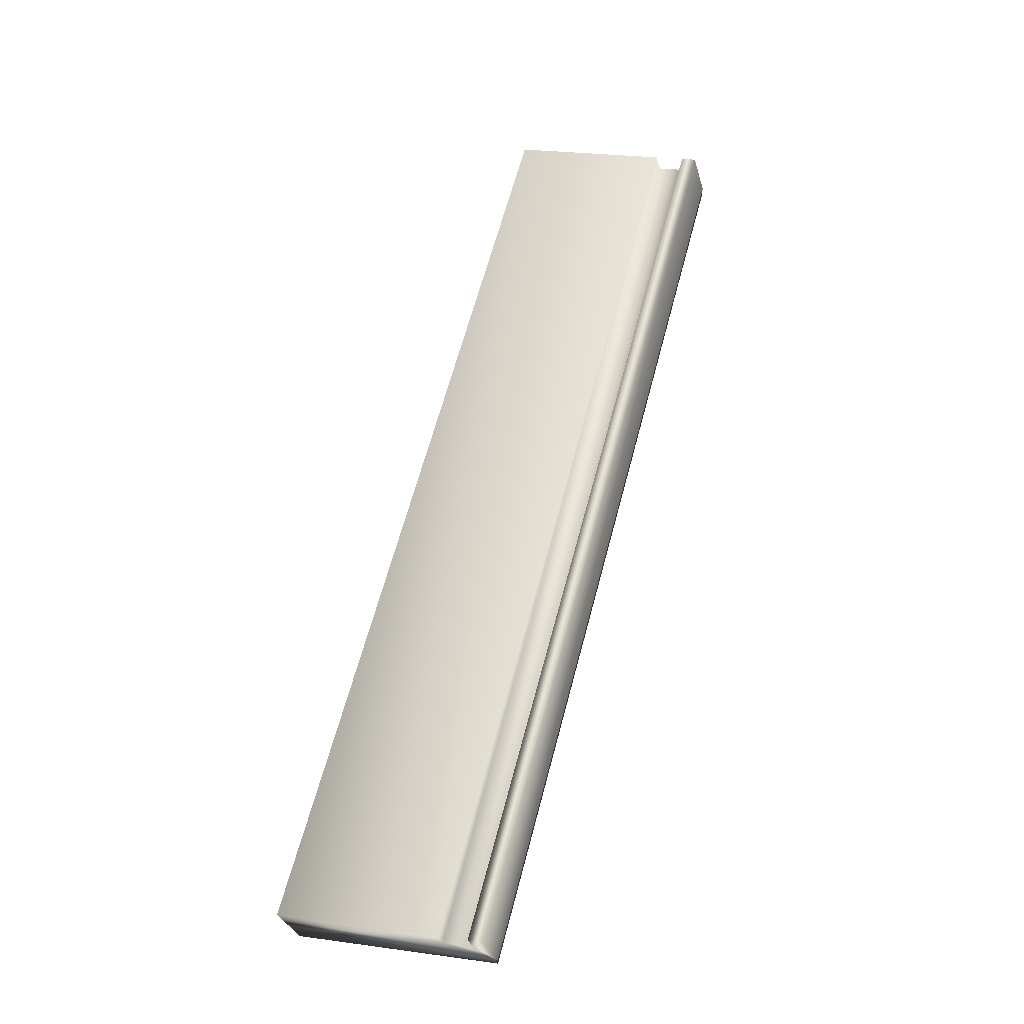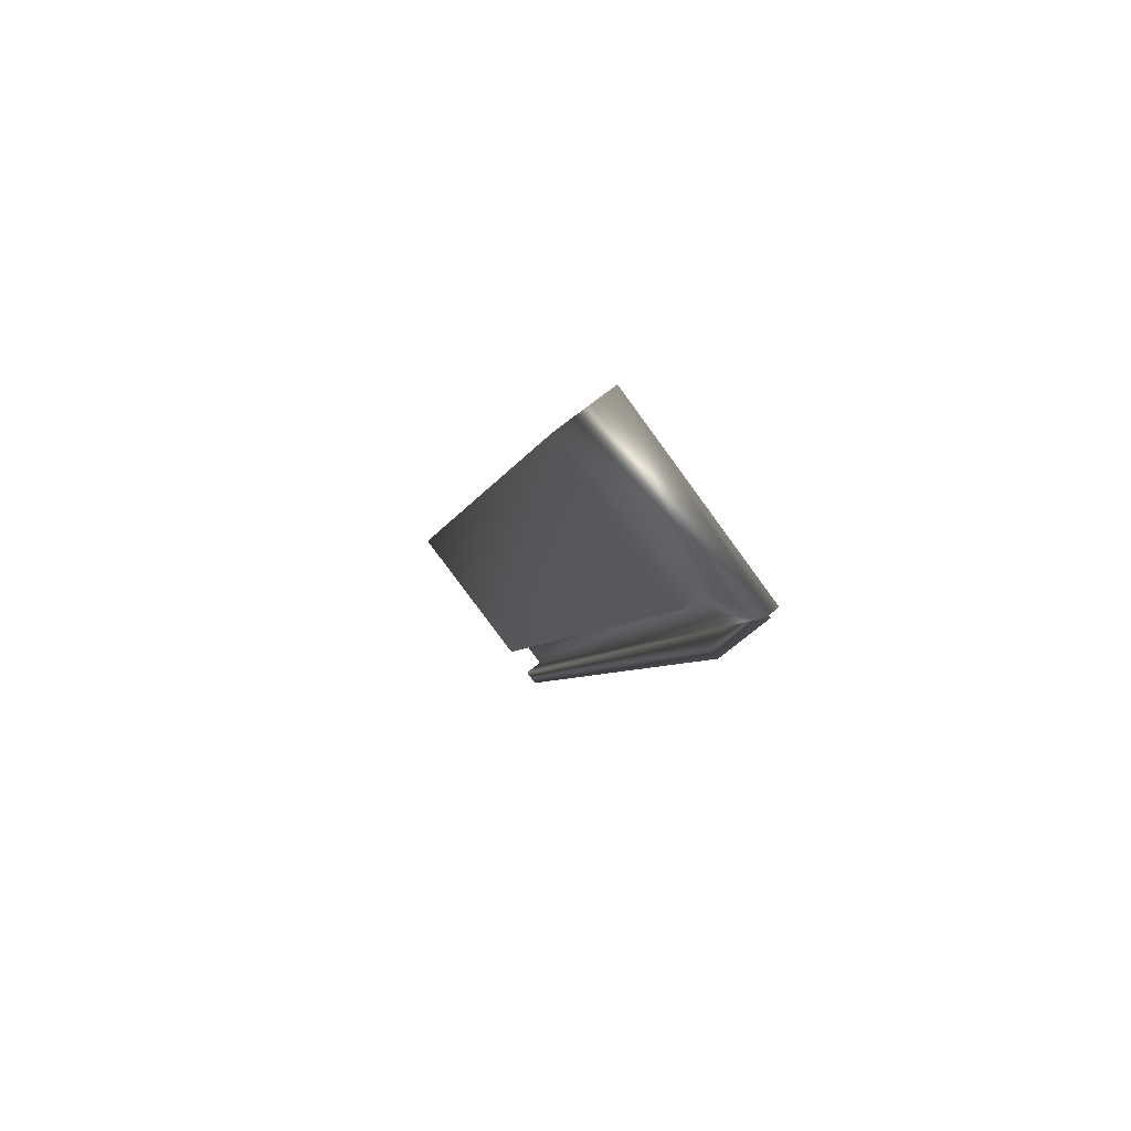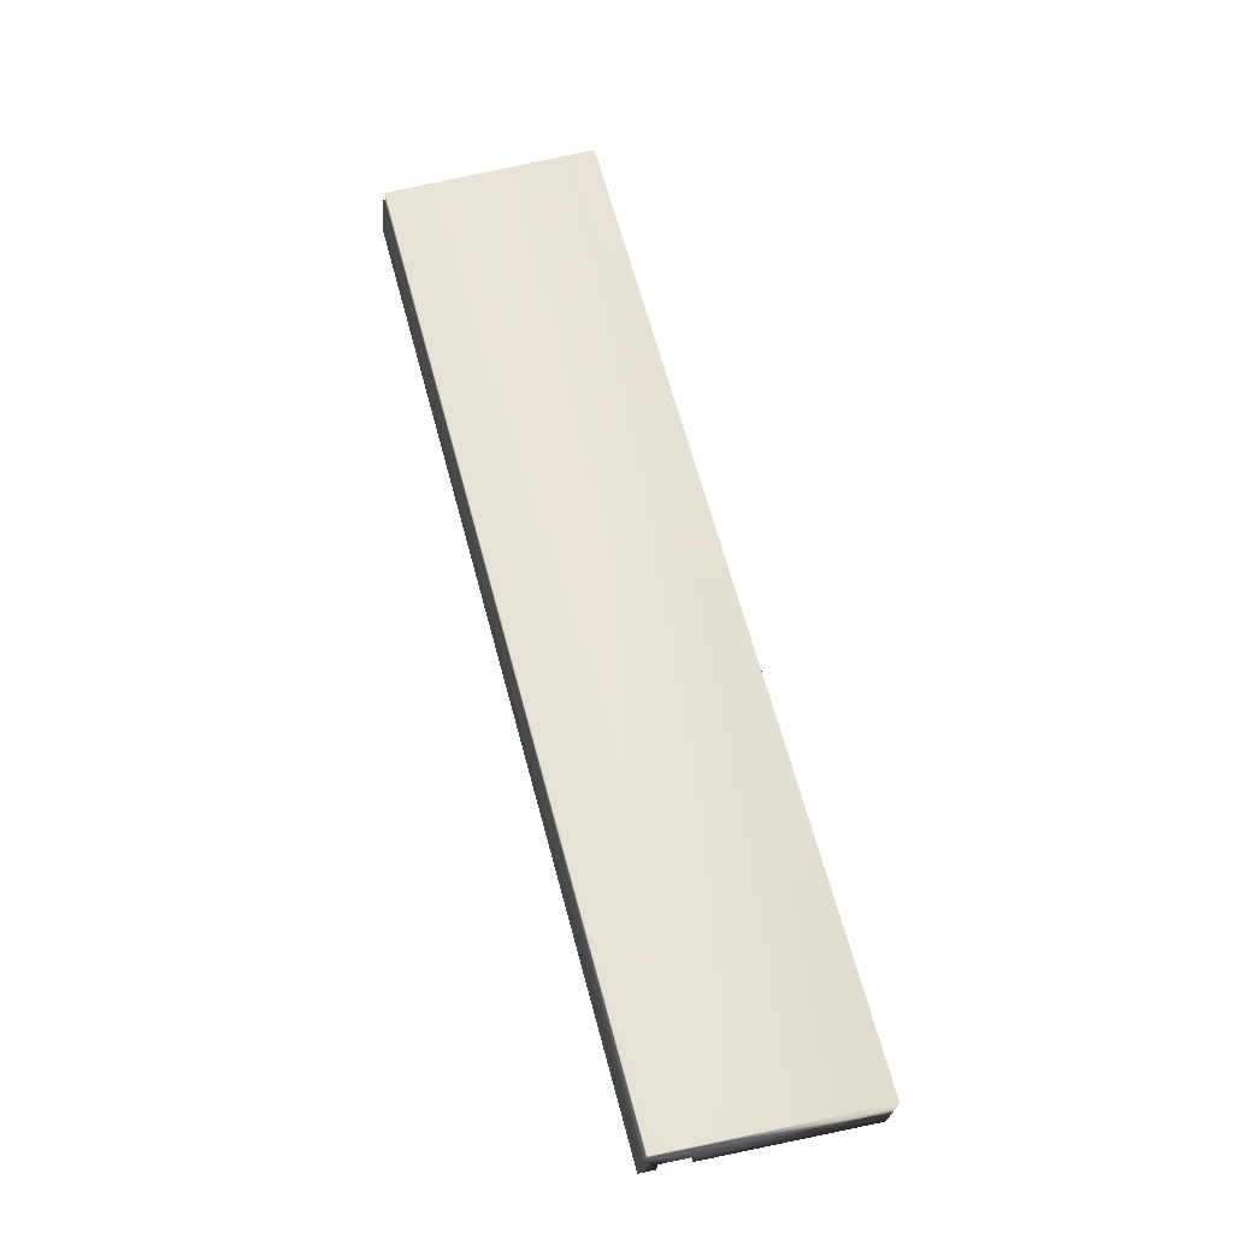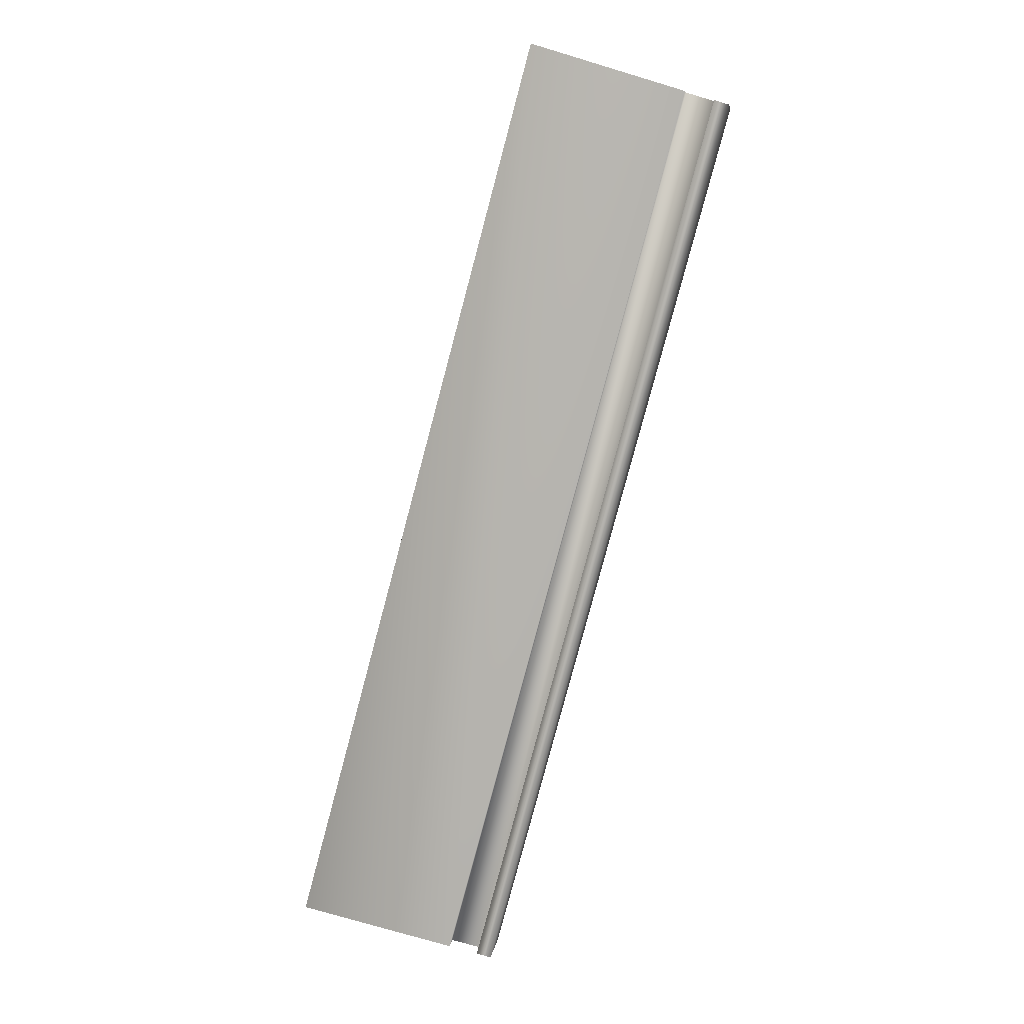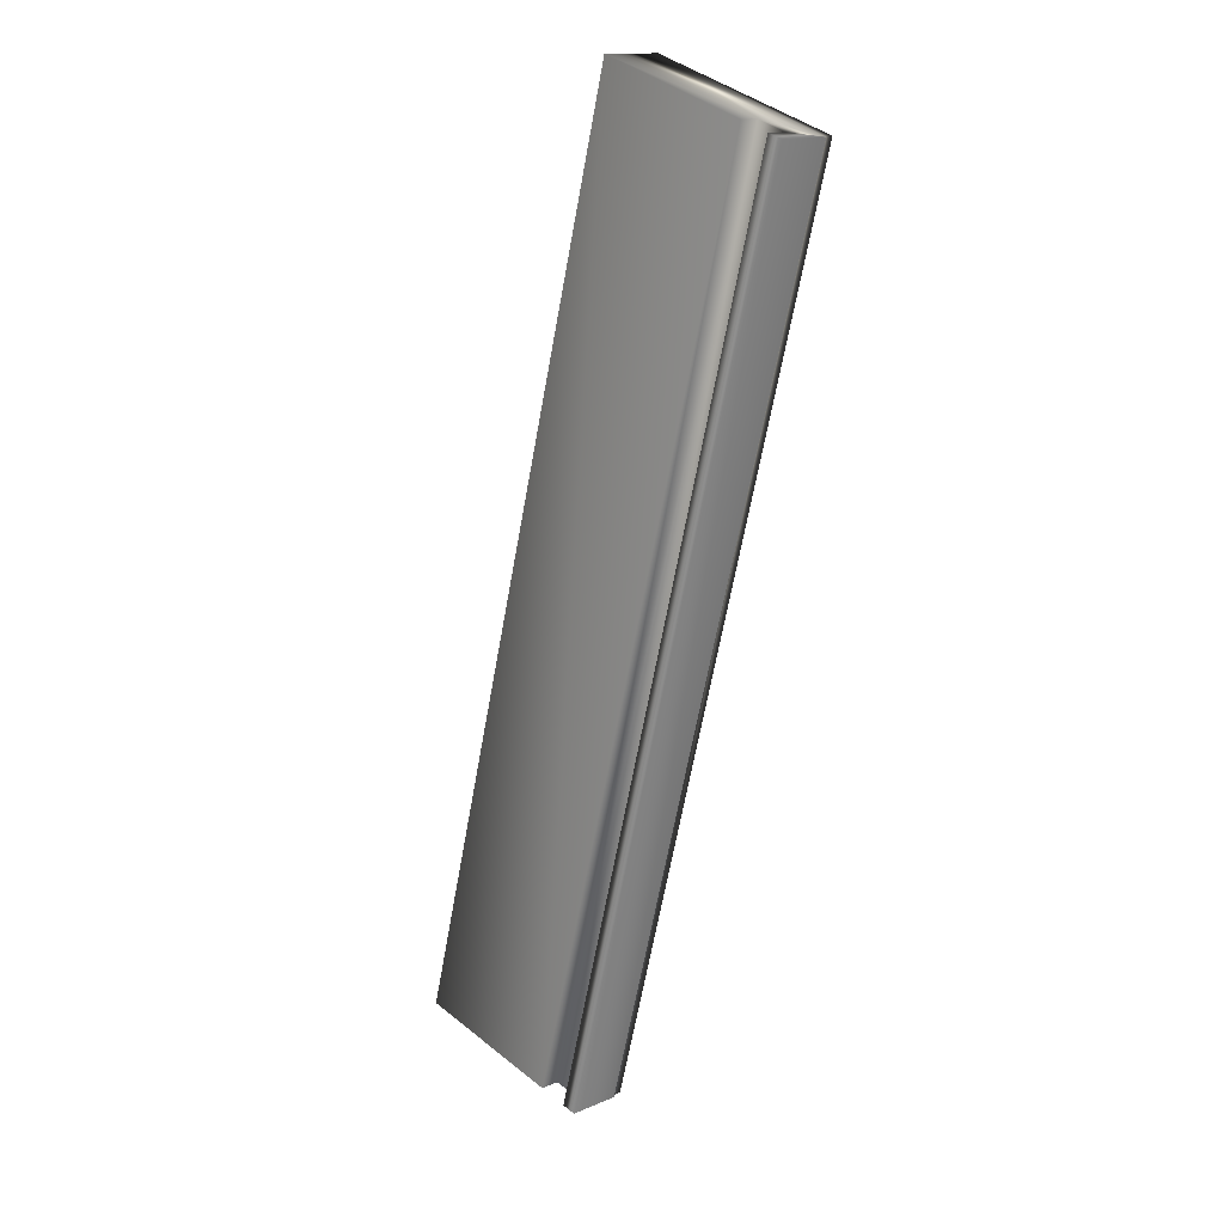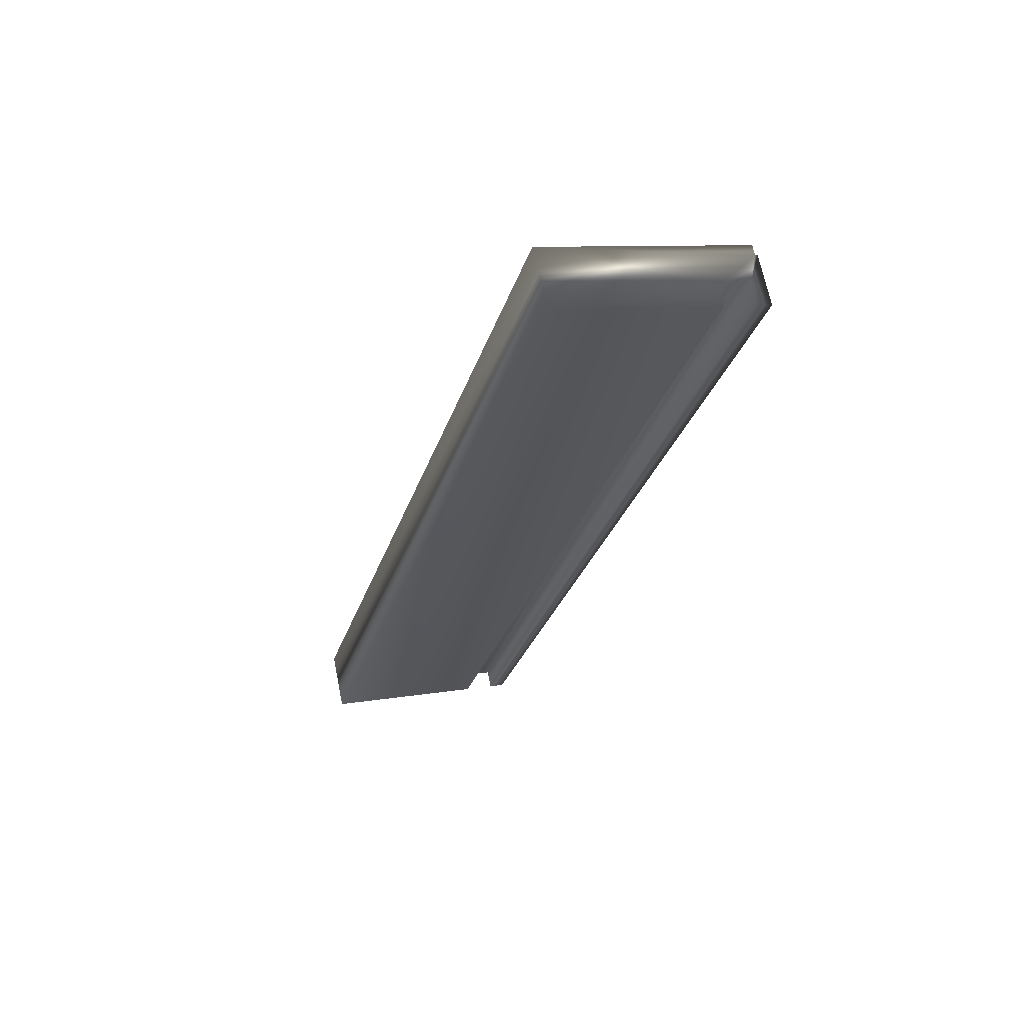
<metadata>
{"format":"obj","ext":"obj","renderer":"f3d","projection":"perspective","resolution":1024,"background":"white","views":[{"elev":-32.2,"azim":-165.3,"up":"+Z"},{"elev":73.8,"azim":-128.2,"up":"+Z"},{"elev":-26.0,"azim":-4.5,"up":"+Z"},{"elev":7.9,"azim":-171.8,"up":"+Z"},{"elev":14.1,"azim":-133.0,"up":"+Z"},{"elev":66.7,"azim":168.6,"up":"+Z"}]}
</metadata>
<code>
v -71.05 0.2083 -44.86
v -71.06 0.2083 -44.87
v -71 0.3385 -44.85
v -71.06 0.4167 -44.87
v -71 0.4167 -44.85
v -70.88 0.3385 -44.82
v -70.23 0.1667 -44.68
v -71.05 0.1667 -44.86
v -70.88 0.4167 -44.82
v -70.23 0.4167 -44.68
v -72.05 0.2083 -41.18
v -72.04 0.2083 -41.18
v -72.05 0.4167 -41.18
v -71.99 0.4167 -41.16
v -71.99 0.3385 -41.16
v -71.87 0.3385 -41.13
v -71.87 0.4167 -41.13
v -71.24 0.4167 -40.93
v -71.24 0.1667 -40.93
v -72.04 0.1667 -41.18
f 1 2 3
f 3 2 4
f 3 4 5
f 3 6 1
f 1 6 7
f 1 7 8
f 9 10 6
f 6 10 7
f 11 2 12
f 12 2 1
f 13 14 4
f 4 14 5
f 11 13 2
f 2 13 4
f 14 15 5
f 5 15 3
f 15 16 3
f 3 16 6
f 16 17 6
f 6 17 9
f 17 18 9
f 9 18 10
f 18 19 10
f 10 19 7
f 20 8 19
f 19 8 7
f 20 12 8
f 8 12 1
f 13 11 15
f 15 11 12
f 15 12 16
f 16 12 19
f 16 19 18
f 12 20 19
f 18 17 16
f 15 14 13

</code>
